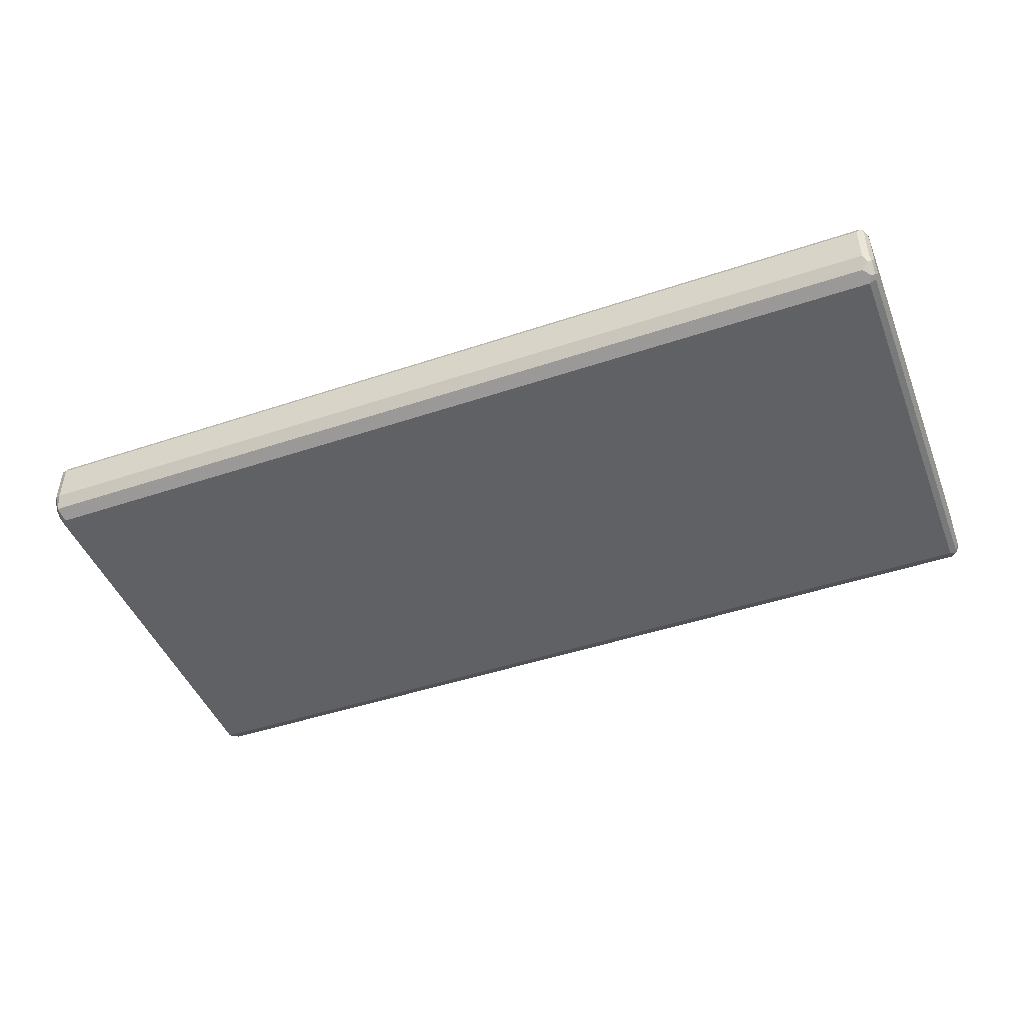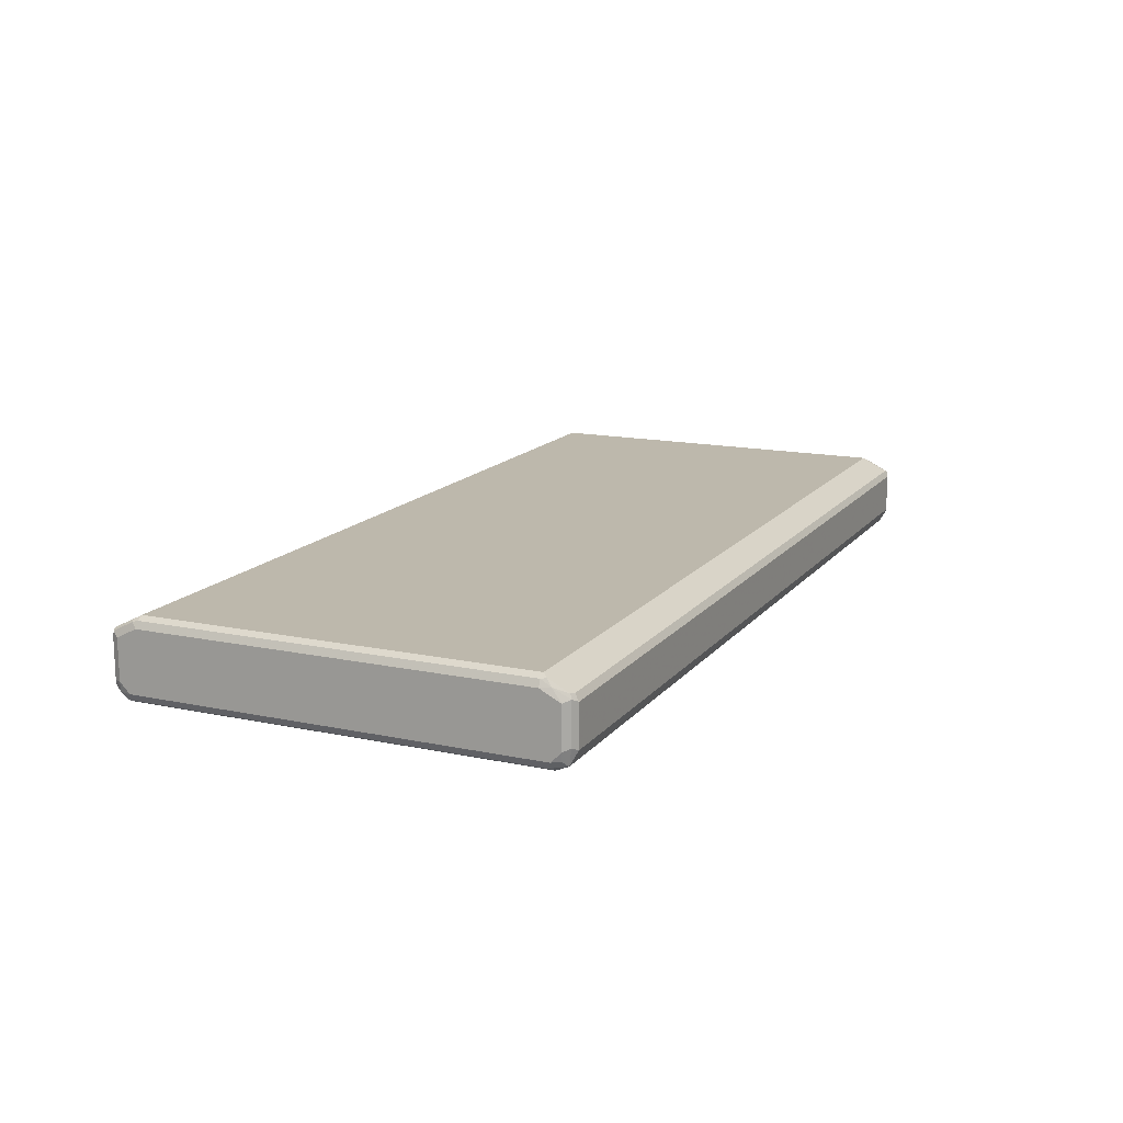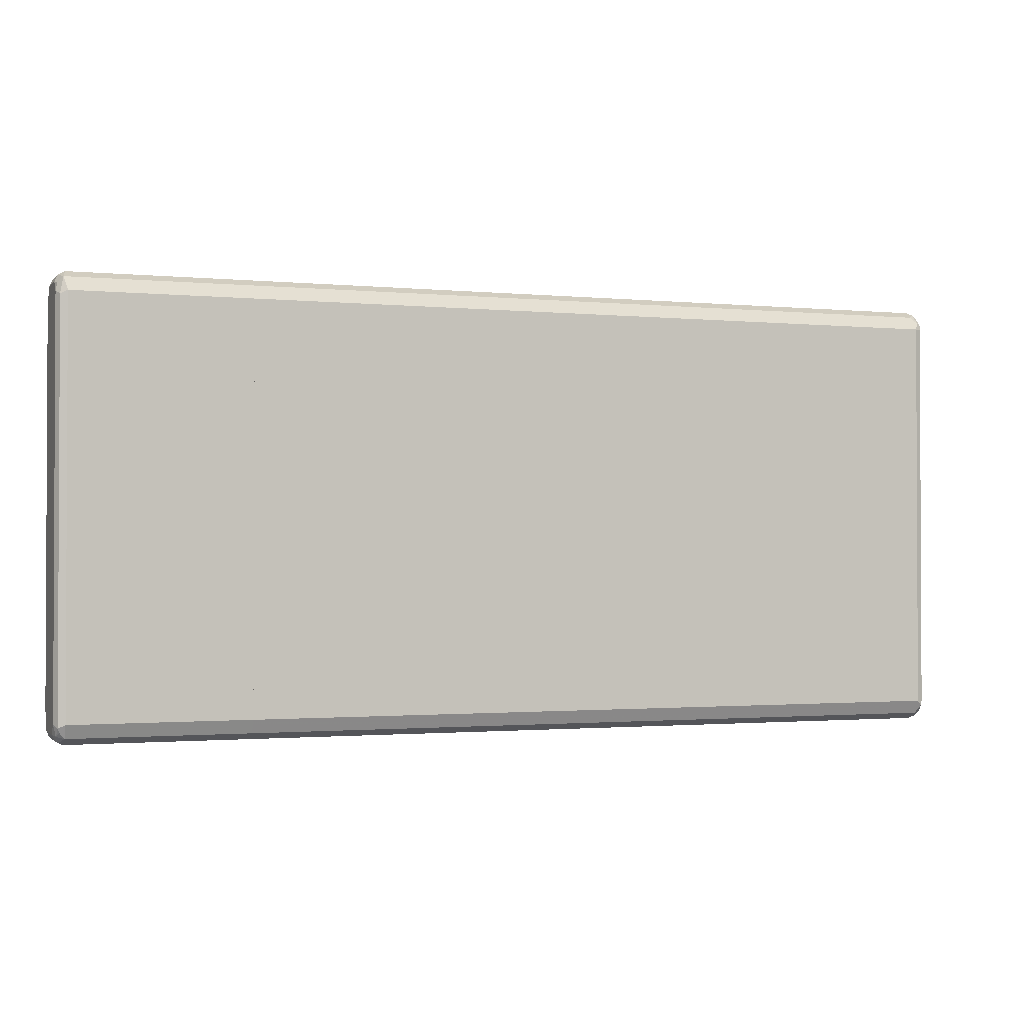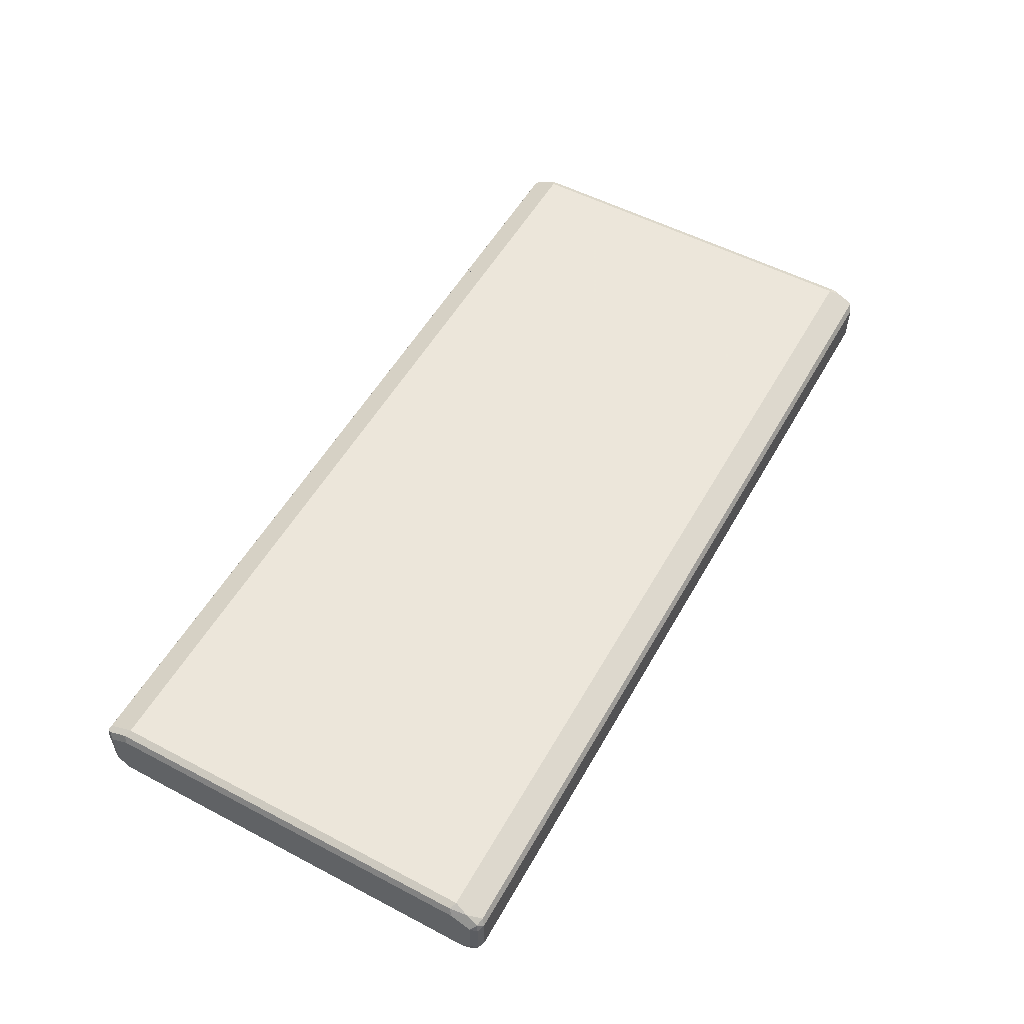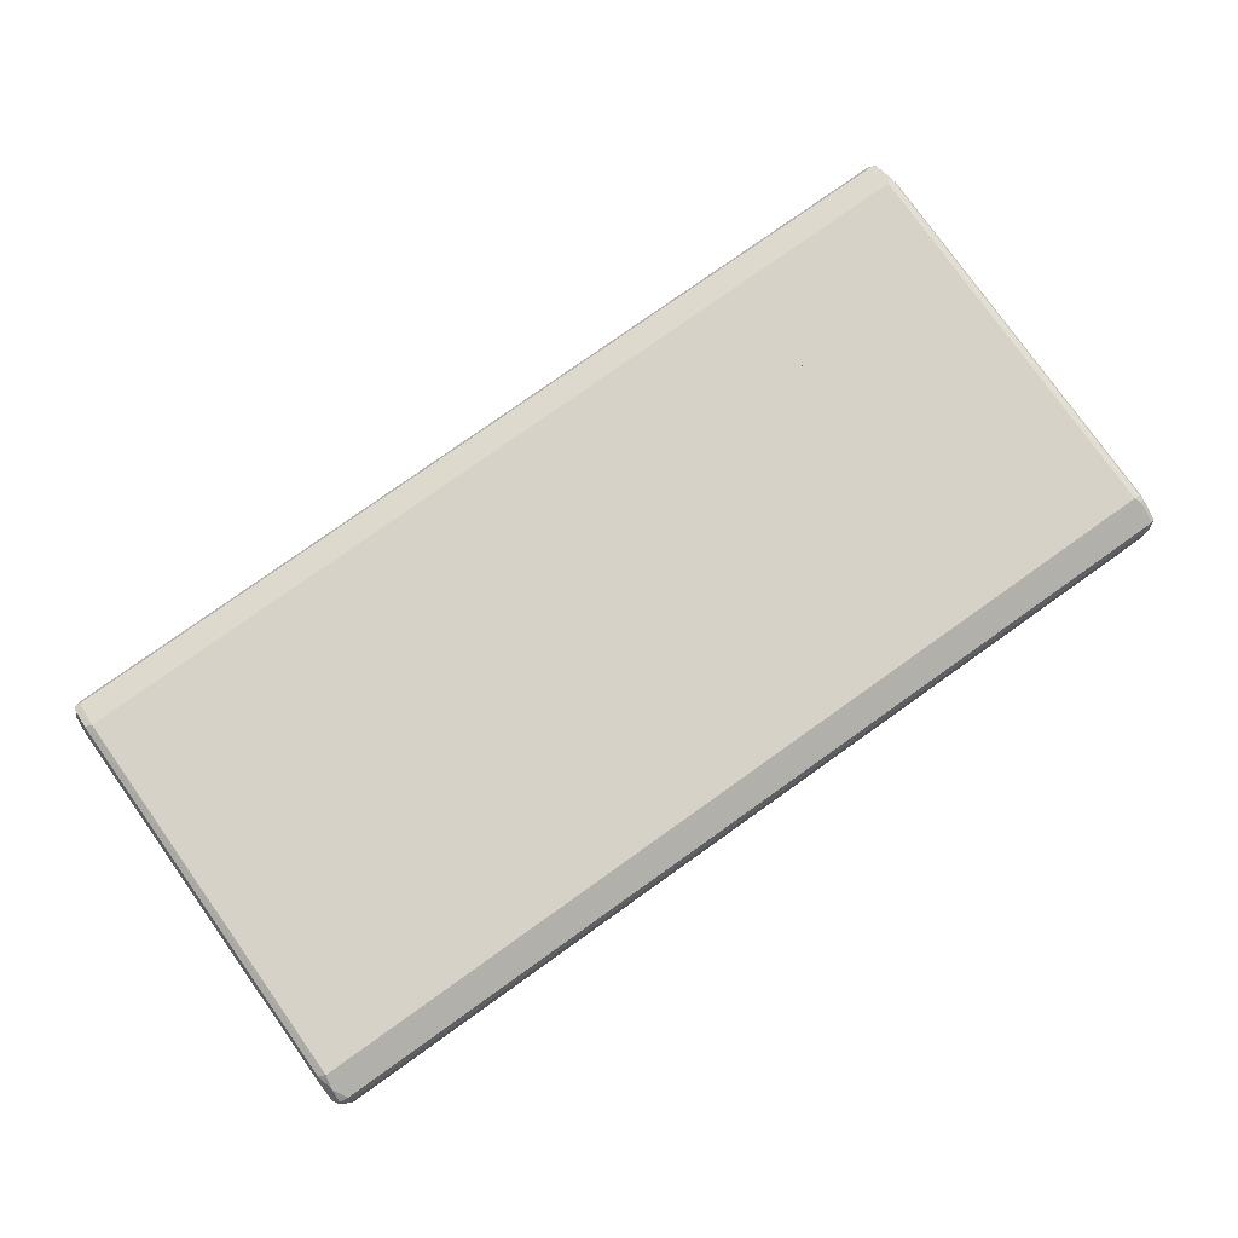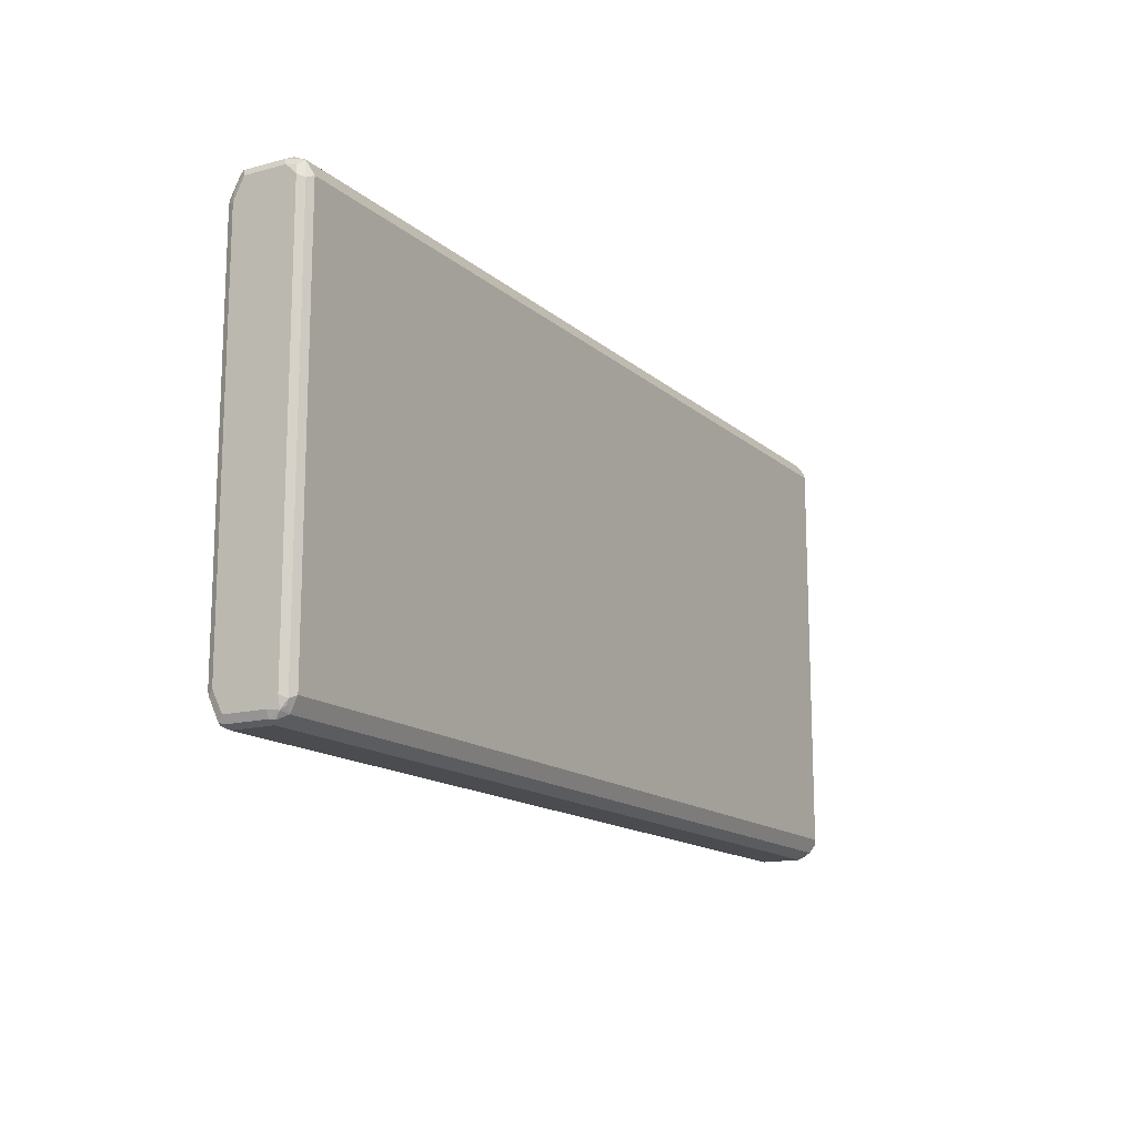
<metadata>
{"format":"obj","ext":"obj","renderer":"f3d","projection":"perspective","resolution":1024,"background":"white","views":[{"elev":-46.0,"azim":21.0,"up":"+Y"},{"elev":14.8,"azim":-65.5,"up":"+Y"},{"elev":-1.4,"azim":-20.1,"up":"+Z"},{"elev":54.2,"azim":119.1,"up":"+Y"},{"elev":78.6,"azim":144.6,"up":"+Y"},{"elev":-14.7,"azim":-59.8,"up":"+Z"}]}
</metadata>
<code>
v -0.8847 -0.03847 0.4038
v -0.8847 0.03847 0.4038
v -0.8847 -0.0577 0.3846
v -0.8815 -0.05449 0.4007
v -0.8719 -0.0641 0.4103
v -0.8783 -0.03205 0.4167
v -0.8799 0.06009 0.3846
v -0.8847 0.0577 0.3654
v -0.8783 0.04487 0.4167
v -0.8783 -0.07052 0.3782
v -0.8847 -0.0577 -0.3846
v -0.8654 -0.03847 0.4231
v -0.8654 -0.07693 0.3846
v -0.5295 -0.07184 0.3948
v -0.5295 -0.0641 0.4103
v -0.8751 0.07211 0.375
v -0.8783 0.07052 0.3654
v -0.8751 0.05288 0.4134
v -0.8847 0.0577 -0.3654
v -0.8654 0.03847 0.4231
v -0.8783 -0.07052 -0.3911
v -0.8847 -0.03847 -0.4038
v -0.8799 -0.0577 -0.4062
v -0.5295 -0.03847 0.4231
v -0.5295 -0.07693 0.3846
v -0.8654 -0.07693 -0.3846
v -0.8654 0.0641 0.3911
v -0.8654 0.07693 0.3654
v -0.8783 0.07052 -0.3654
v -0.8654 0.05128 0.4167
v -0.8799 0.06731 -0.375
v -0.8847 0.03847 -0.4038
v -0.5295 0.03847 0.4231
v -0.8751 -0.06731 -0.399
v -0.8654 -0.0641 -0.4103
v -0.8783 -0.03847 -0.4167
v -0.8751 -0.04807 -0.4182
v -0.5295 -0.07693 -0.3846
v -0.5295 0.0641 0.3911
v -0.5295 0.06713 0.385
v -0.5295 0.07693 0.3654
v -0.8654 0.07693 -0.3654
v -0.8719 0.07052 -0.3782
v -0.5295 0.05128 0.4167
v -0.8799 0.04807 -0.4134
v -0.8783 0.03847 -0.4167
v -0.8654 -0.03847 -0.4231
v -0.5295 -0.0641 -0.4103
v -0.5295 0.07693 -0.3654
v -0.5295 0.06675 -0.3858
v -0.859 0.0641 -0.3911
v -0.8719 0.05128 -0.4167
v -0.8654 0.03847 -0.4231
v -0.5295 -0.03847 -0.4231
v -0.5295 0.05317 -0.4129
v -0.5295 0.05128 -0.4167
v -0.5295 0.04752 -0.4186
v -0.5295 0.03847 -0.4231
v -0.5295 0.07693 0.3654
v -0.5295 0.03847 -0.4231
v -0.5295 0.07693 -0.3654
v -0.5295 0.05128 -0.4167
v 0.859 0.05128 -0.4167
v 0.8655 0.07693 -0.3654
v 0.8718 0.0641 -0.3911
v 0.875 0.04807 -0.4135
v 0.8847 0.03847 -0.4039
v 0.8847 0.0577 -0.3654
v 0.8782 0.07052 -0.359
v 0.8782 0.07052 -0.2692
v 0.8782 0.07052 0.3718
v 0.8847 0.0577 0.3654
v 0.8847 0.03847 0.4039
v 0.8782 0.05128 0.4103
v 0.875 0.04807 0.4183
v 0.8782 0.03847 0.4167
v 0.8655 0.03847 0.4231
v 0.8655 0.05128 0.4167
v 0.8655 0.07693 0.3654
v -0.5295 0.05128 0.4167
v 0.8655 -0.03847 0.4231
v 0.8782 -0.03847 0.4167
v 0.8799 -0.04807 0.4135
v 0.8847 -0.03847 0.4039
v 0.8799 -0.06731 0.3943
v 0.8718 -0.05128 0.4167
v 0.859 -0.0641 0.4103
v 0.8718 -0.07052 0.3974
v 0.8655 -0.07693 0.3846
v -0.5295 -0.0641 0.4103
v -0.5295 -0.07693 0.3846
v 0.8655 -0.07693 -0.2693
v 0.8782 -0.07052 0.3846
v 0.8782 -0.07052 -0.3847
v 0.8847 -0.0577 -0.3847
v 0.8847 -0.0577 -0.25
v 0.8847 -0.0577 0.3846
v 0.8847 -0.03847 -0.2692
v 0.8847 -0.03847 -0.4039
v 0.8782 0.03205 -0.4167
v 0.8782 -0.04487 -0.4167
v 0.8655 -0.03847 -0.4231
v 0.875 -0.05288 -0.4135
v 0.8799 -0.06009 -0.4039
v 0.875 -0.07211 -0.3943
v 0.8655 -0.0641 -0.4103
v 0.8655 -0.07693 -0.3847
v -0.5295 -0.07693 -0.3847
v -0.5295 -0.03847 -0.4231
v -0.5295 -0.0641 -0.4103
v 0.8655 0.03847 -0.4231
f 1 2 8
f 1 8 19
f 1 19 32
f 1 32 22
f 1 22 11
f 1 11 3
f 1 3 4
f 1 4 5
f 1 5 6
f 1 6 9
f 1 9 2
f 2 7 8
f 2 9 7
f 3 10 5
f 3 5 4
f 3 11 21
f 3 21 10
f 5 12 6
f 5 10 13
f 5 13 14
f 5 14 15
f 5 15 24
f 5 24 12
f 6 12 20
f 6 20 9
f 7 16 17
f 7 17 8
f 7 9 18
f 7 18 16
f 8 17 29
f 8 29 19
f 9 20 18
f 10 21 26
f 10 26 13
f 11 22 23
f 11 23 21
f 12 24 33
f 12 33 20
f 13 25 14
f 13 26 38
f 13 38 25
f 14 25 38
f 14 38 48
f 14 48 54
f 14 54 58
f 14 58 57
f 14 57 56
f 14 56 55
f 14 55 50
f 14 50 49
f 14 49 41
f 14 41 40
f 14 40 39
f 14 39 44
f 14 44 33
f 14 33 24
f 14 24 15
f 16 27 28
f 16 28 17
f 16 18 27
f 17 28 42
f 17 42 29
f 18 20 30
f 18 30 27
f 19 29 31
f 19 31 45
f 19 45 32
f 20 33 44
f 20 44 30
f 21 23 34
f 21 34 35
f 21 35 26
f 22 32 46
f 22 46 36
f 22 36 23
f 23 35 34
f 23 36 37
f 23 37 35
f 26 35 48
f 26 48 38
f 27 39 40
f 27 40 28
f 27 30 44
f 27 44 39
f 28 40 41
f 28 41 49
f 28 49 42
f 29 42 43
f 29 43 31
f 31 43 52
f 31 52 45
f 32 45 46
f 35 37 47
f 35 47 54
f 35 54 48
f 36 46 53
f 36 53 47
f 36 47 37
f 42 49 50
f 42 50 43
f 43 50 51
f 43 51 52
f 45 52 46
f 46 52 53
f 47 53 58
f 47 58 54
f 50 55 51
f 51 55 52
f 52 55 56
f 52 56 57
f 52 57 53
f 53 57 58
f 59 60 24
f 61 60 59
f 62 60 61
f 62 63 60
f 62 61 63
f 63 61 64
f 65 63 64
f 65 66 63
f 65 67 66
f 65 68 67
f 69 68 65
f 69 70 68
f 69 64 70
f 69 65 64
f 70 64 71
f 70 71 68
f 71 72 68
f 71 73 72
f 74 73 71
f 75 73 74
f 75 76 73
f 75 77 76
f 75 78 77
f 75 74 78
f 74 71 78
f 71 79 78
f 71 64 79
f 64 61 79
f 79 61 59
f 78 79 59
f 80 78 59
f 80 33 78
f 80 59 33
f 33 59 24
f 33 24 77
f 78 33 77
f 81 77 24
f 81 82 77
f 83 82 81
f 83 76 82
f 83 73 76
f 83 84 73
f 83 85 84
f 83 86 85
f 83 81 86
f 86 81 87
f 88 86 87
f 88 85 86
f 88 89 85
f 88 87 89
f 89 87 90
f 89 90 91
f 89 91 92
f 89 92 93
f 85 89 93
f 85 93 94
f 85 94 95
f 85 95 96
f 85 96 97
f 84 85 97
f 84 97 73
f 73 97 72
f 97 96 72
f 96 95 72
f 72 95 98
f 72 98 67
f 68 72 67
f 98 95 67
f 99 67 95
f 99 100 67
f 101 100 99
f 101 102 100
f 101 103 102
f 101 104 103
f 101 99 104
f 99 95 104
f 94 104 95
f 105 104 94
f 105 106 104
f 105 107 106
f 105 94 107
f 94 93 107
f 92 107 93
f 92 91 107
f 91 108 107
f 91 24 108
f 90 24 91
f 87 24 90
f 81 24 87
f 108 24 60
f 109 108 60
f 110 108 109
f 110 106 108
f 110 109 106
f 106 109 102
f 103 106 102
f 103 104 106
f 109 60 102
f 111 102 60
f 100 102 111
f 66 100 111
f 66 67 100
f 66 111 63
f 63 111 60
f 106 107 108
f 76 77 82

</code>
